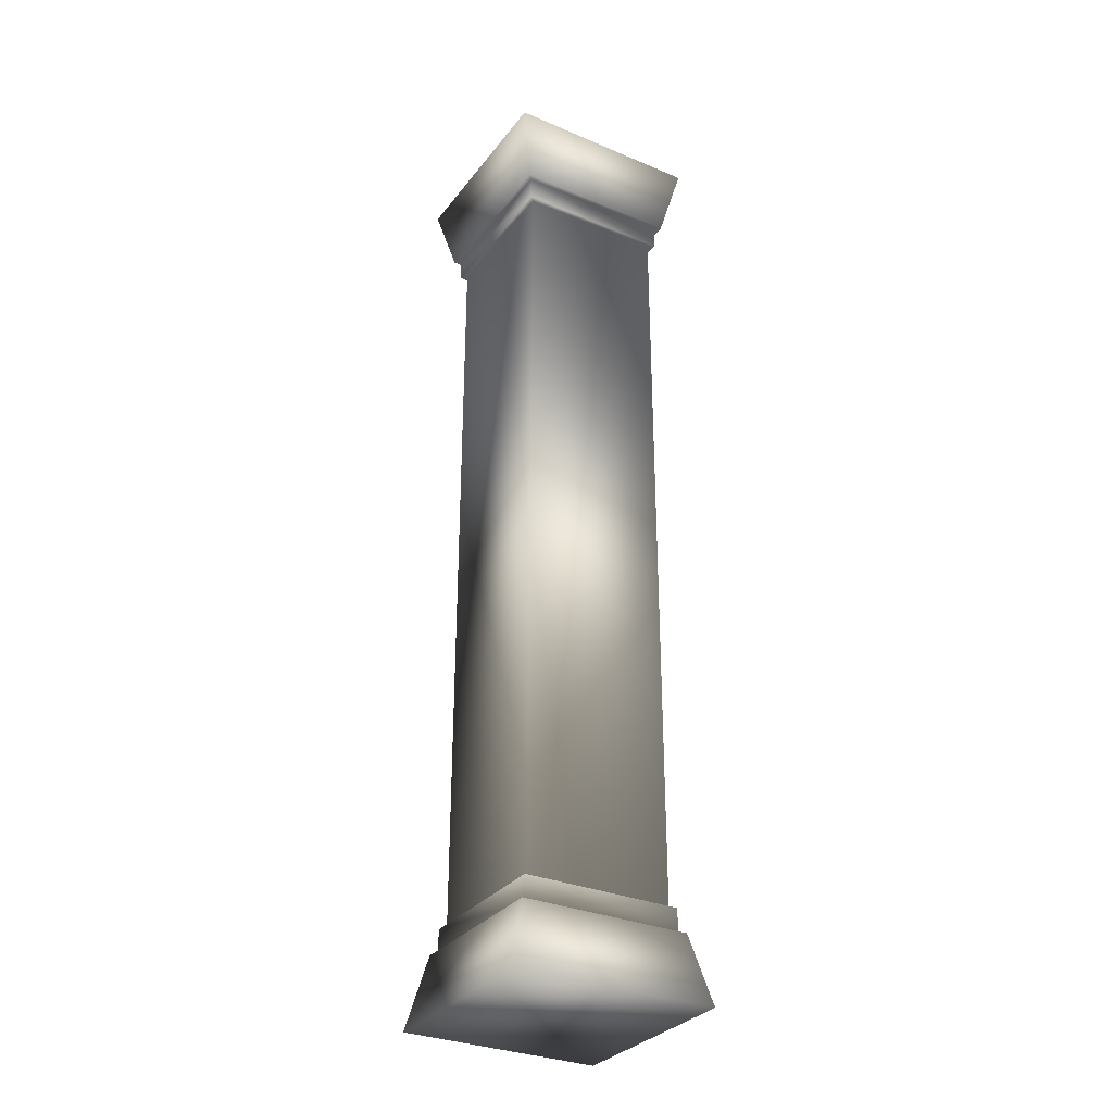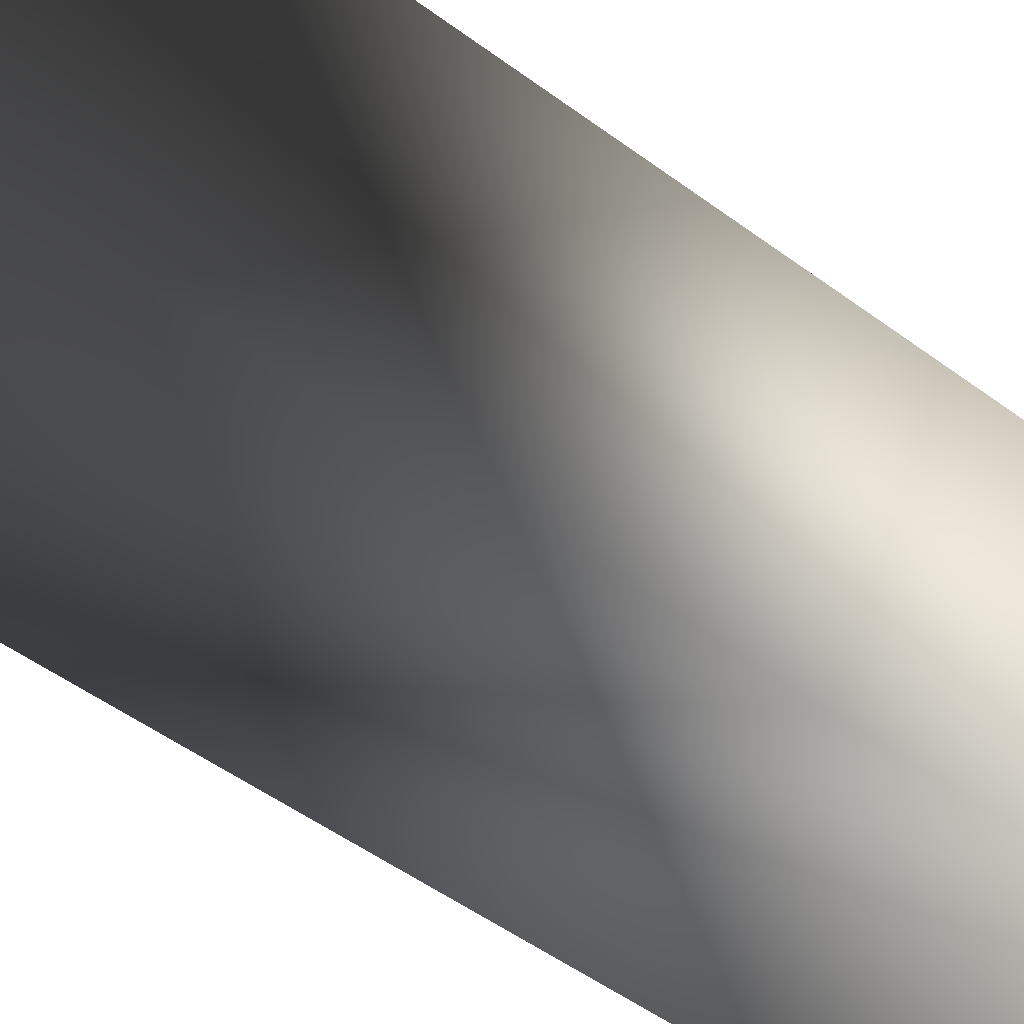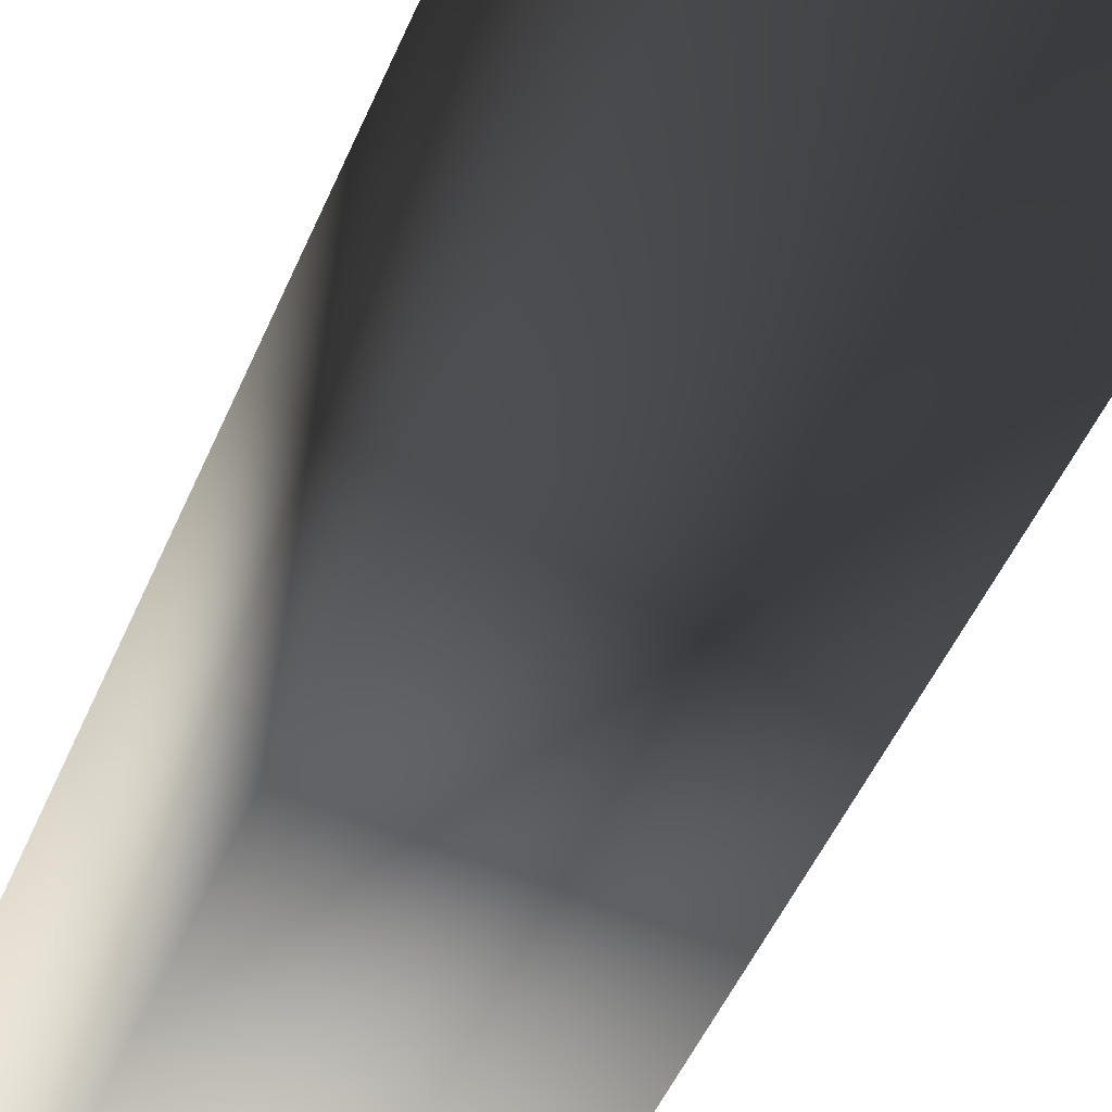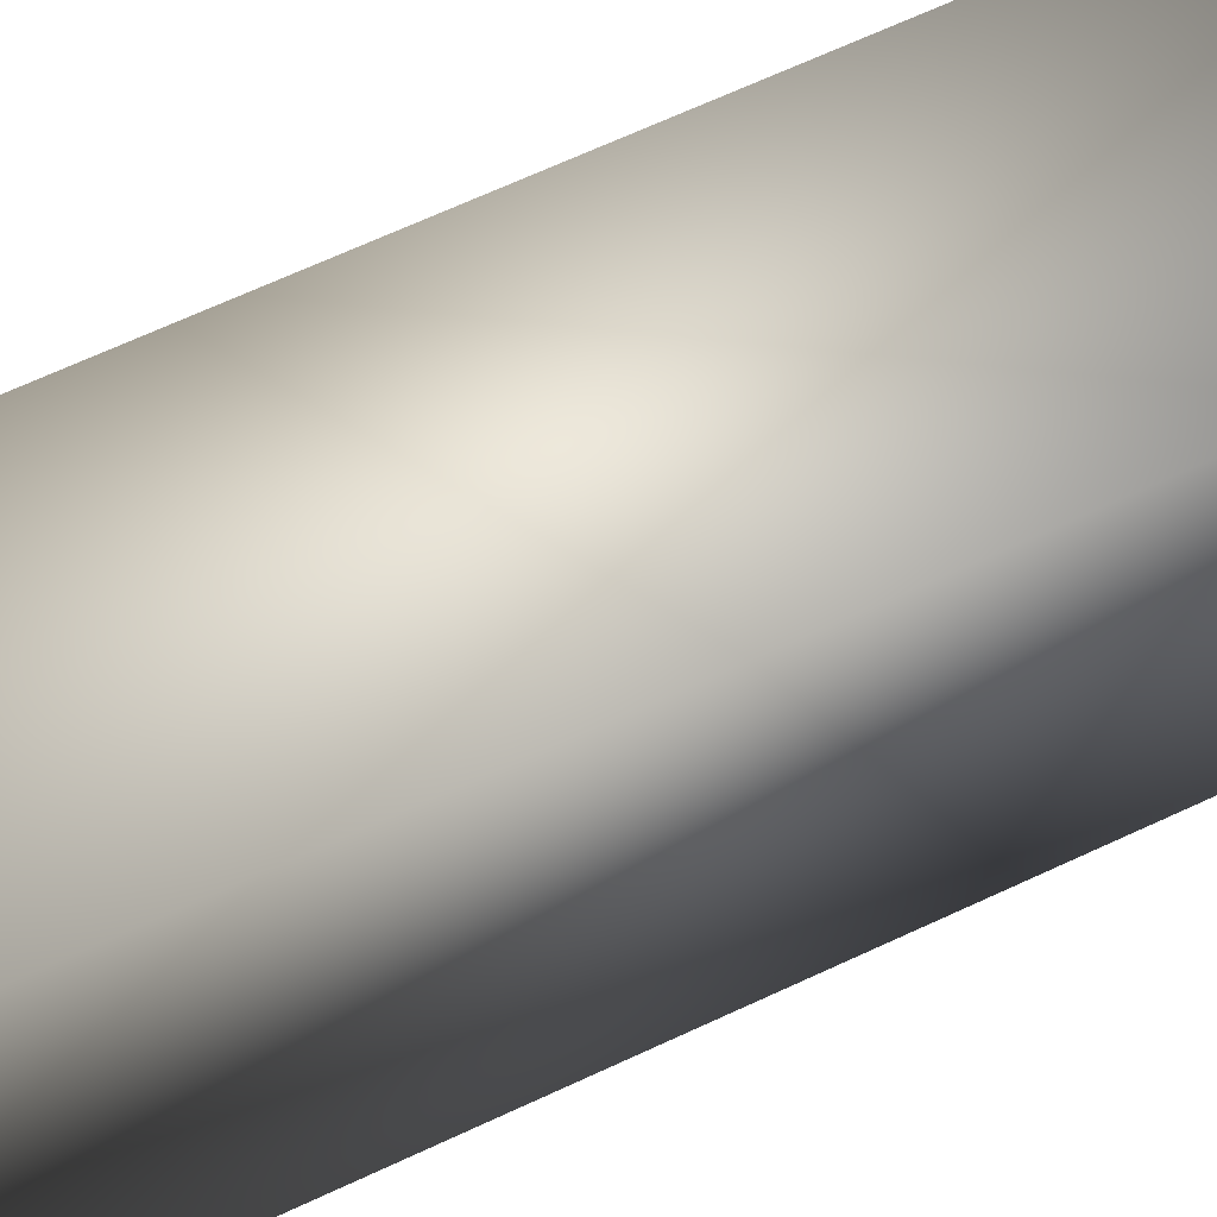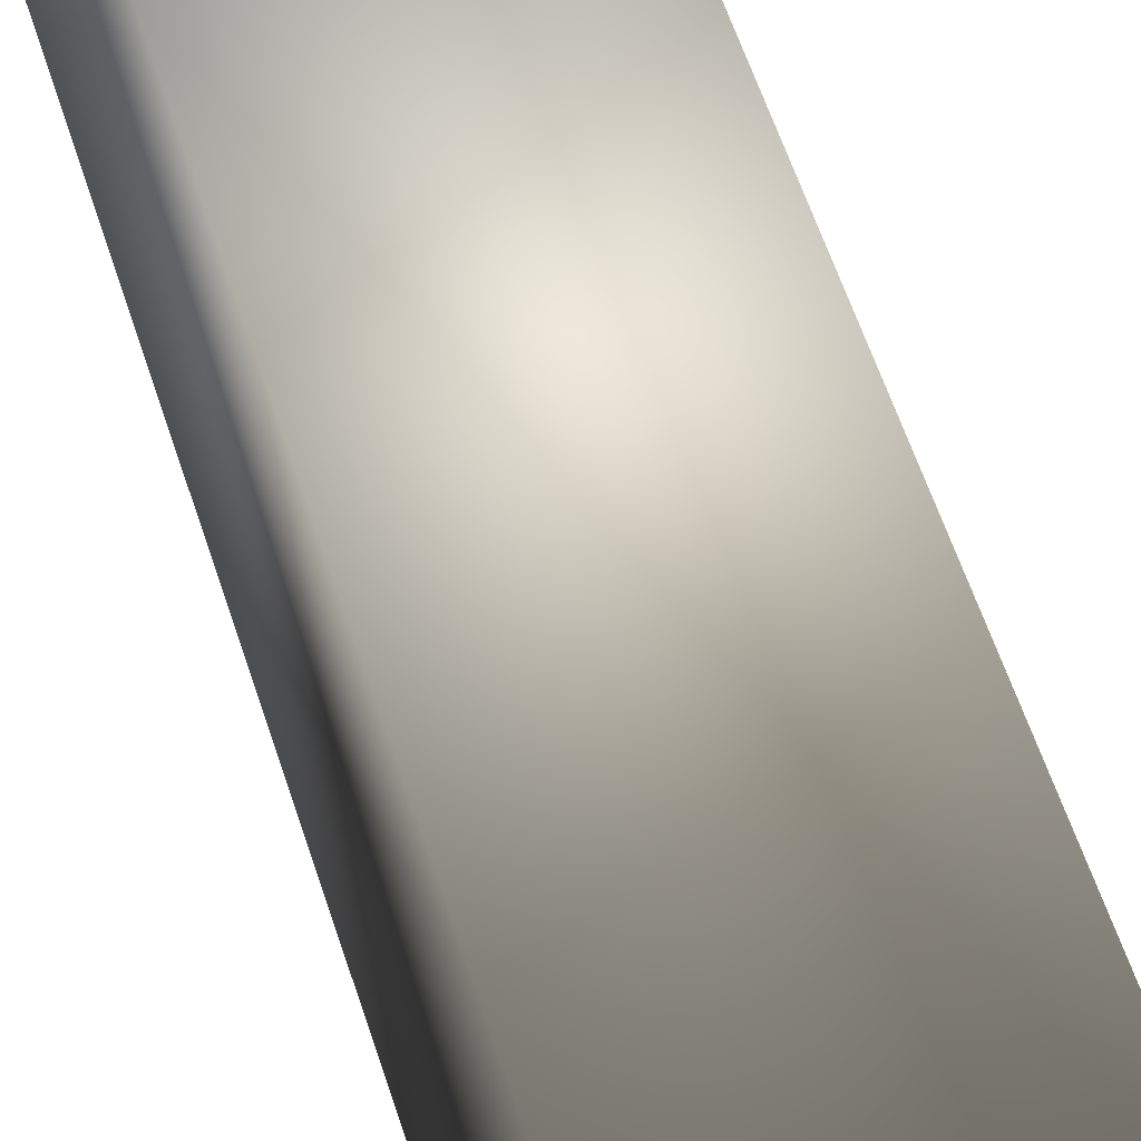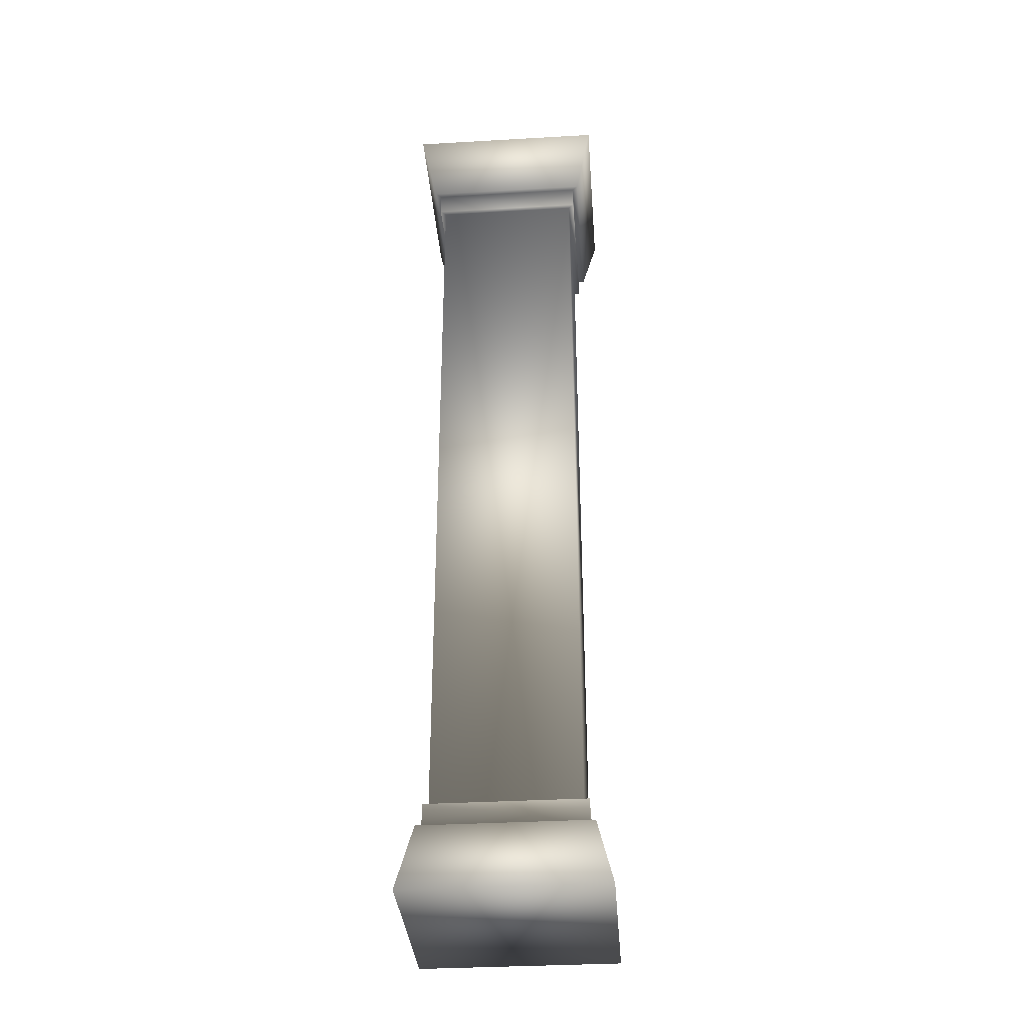
<metadata>
{"format":"obj","ext":"obj","renderer":"f3d","projection":"perspective","resolution":1024,"background":"white","views":[{"elev":-31.4,"azim":-120.9,"up":"+Y"},{"elev":-33.3,"azim":-138.8,"up":"+Z"},{"elev":-33.5,"azim":163.2,"up":"+Z"},{"elev":54.8,"azim":62.2,"up":"+Z"},{"elev":47.9,"azim":164.4,"up":"+Z"},{"elev":-34.8,"azim":-175.6,"up":"+Y"}]}
</metadata>
<code>
v  228.6 20.21 4.595
v  228.6 178.5 4.595
v  258.8 178.5 4.595
v  258.8 20.21 4.595
v  258.8 20.21 34.78
v  258.8 178.5 34.78
v  228.6 178.5 34.78
v  228.6 20.21 34.78
v  223.1 0.9421 -0.9253
v  264.3 0.9421 -0.9253
v  264.3 0.9421 40.3
v  223.1 0.9421 40.3
v  264.3 197.8 -0.9253
v  223.1 197.8 -0.9253
v  223.1 197.8 40.3
v  264.3 197.8 40.3
v  226.4 183.5 2.331
v  261.1 183.5 2.331
v  261.1 15.22 2.331
v  226.4 15.22 2.331
v  261.1 183.5 37.04
v  226.4 183.5 37.04
v  226.4 15.22 37.04
v  261.1 15.22 37.04
v  227.5 178.5 3.474
v  227.5 183.5 3.474
v  259.9 183.5 3.474
v  259.9 178.5 3.474
v  259.9 20.21 3.474
v  259.9 15.22 3.474
v  227.5 15.22 3.474
v  227.5 20.21 3.474
v  259.9 178.5 35.9
v  259.9 183.5 35.9
v  227.5 183.5 35.9
v  227.5 178.5 35.9
v  227.5 20.21 35.9
v  227.5 15.22 35.9
v  259.9 15.22 35.9
v  259.9 20.21 35.9
o Box002
g Box002
f 1 2 3 4
f 5 6 7 8
f 9 10 11 12
f 4 3 6 5
f 13 14 15 16
f 2 1 8 7
f 17 14 13 18
f 19 10 9 20
f 21 16 15 22
f 23 12 11 24
f 18 13 16 21
f 24 11 10 19
f 20 9 12 23
f 22 15 14 17
f 25 26 27 28
f 29 30 31 32
f 33 34 35 36
f 37 38 39 40
f 28 27 34 33
f 40 39 30 29
f 32 31 38 37
f 36 35 26 25
f 17 18 27 26
f 18 21 34 27
f 21 22 35 34
f 22 17 26 35
f 3 2 25 28
f 2 7 36 25
f 7 6 33 36
f 6 3 28 33
f 19 20 31 30
f 20 23 38 31
f 23 24 39 38
f 24 19 30 39
f 1 4 29 32
f 4 5 40 29
f 5 8 37 40
f 8 1 32 37

</code>
